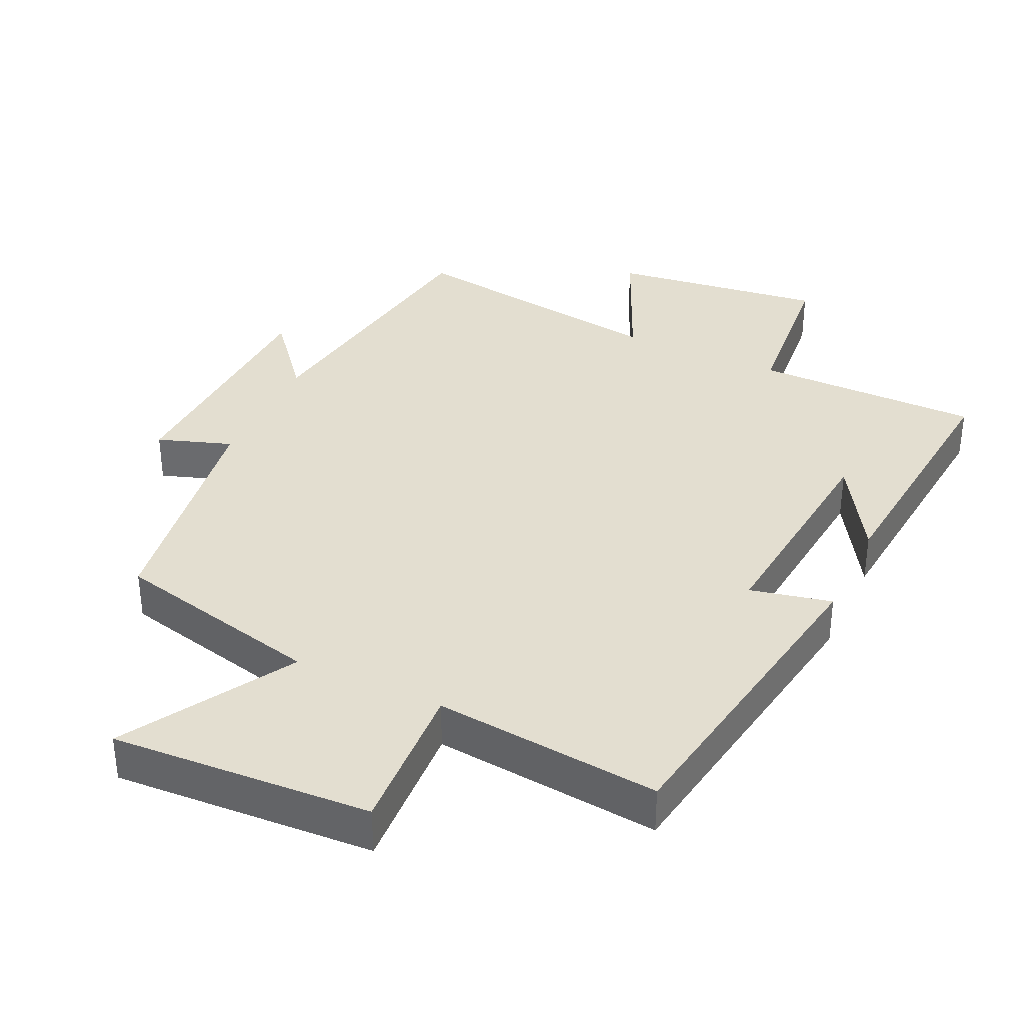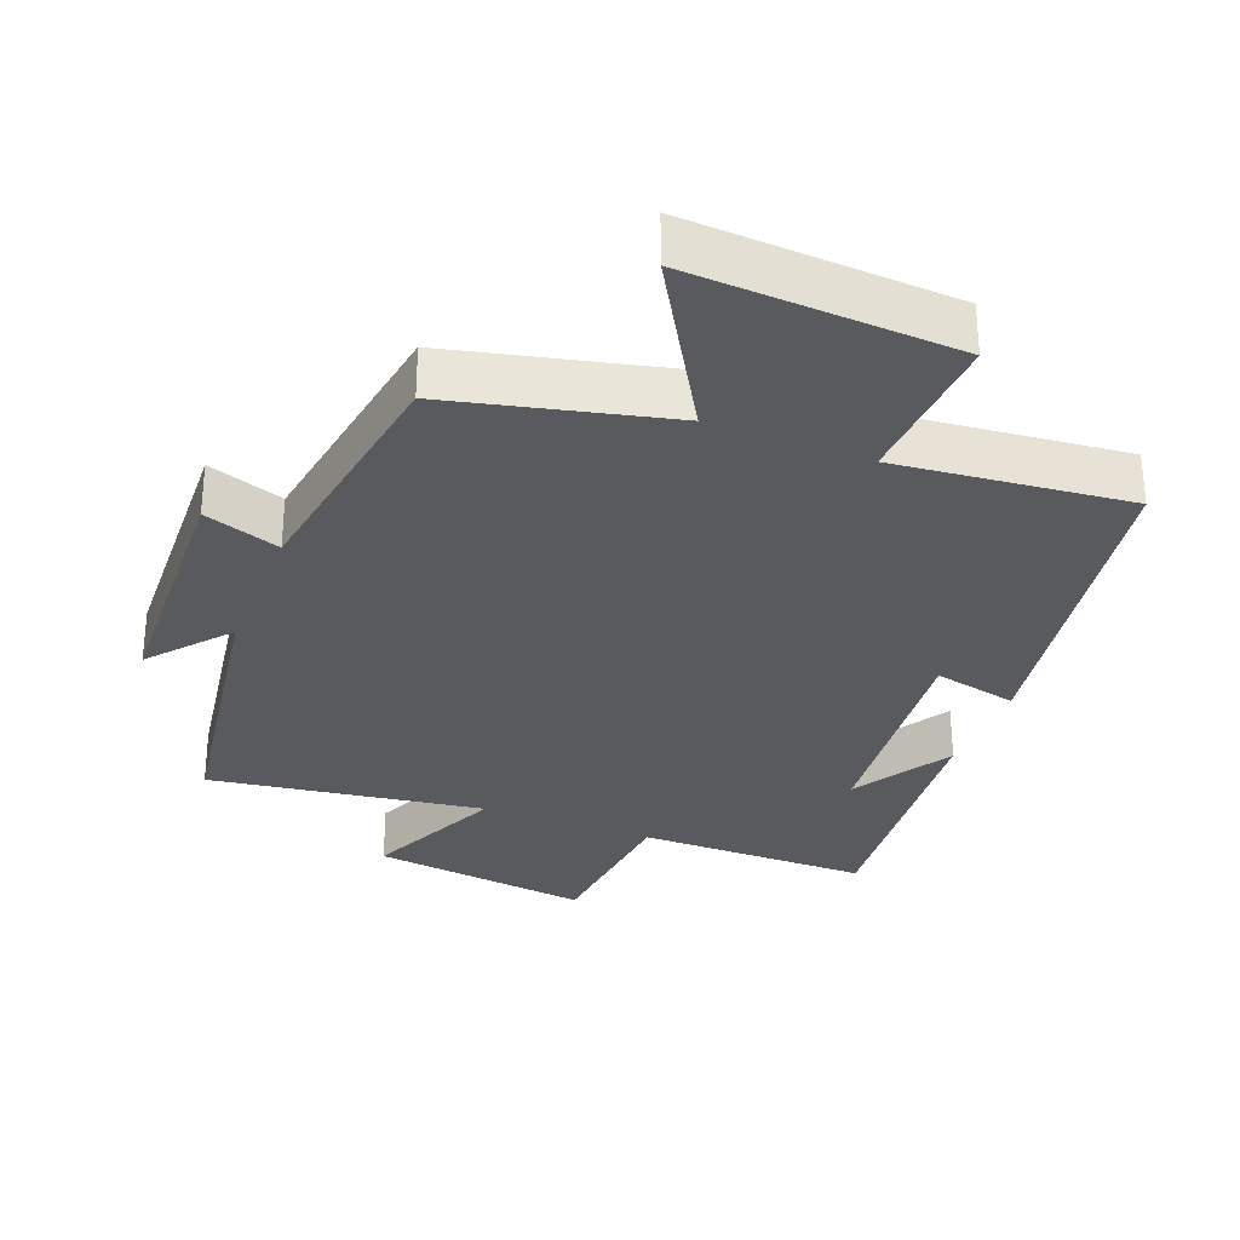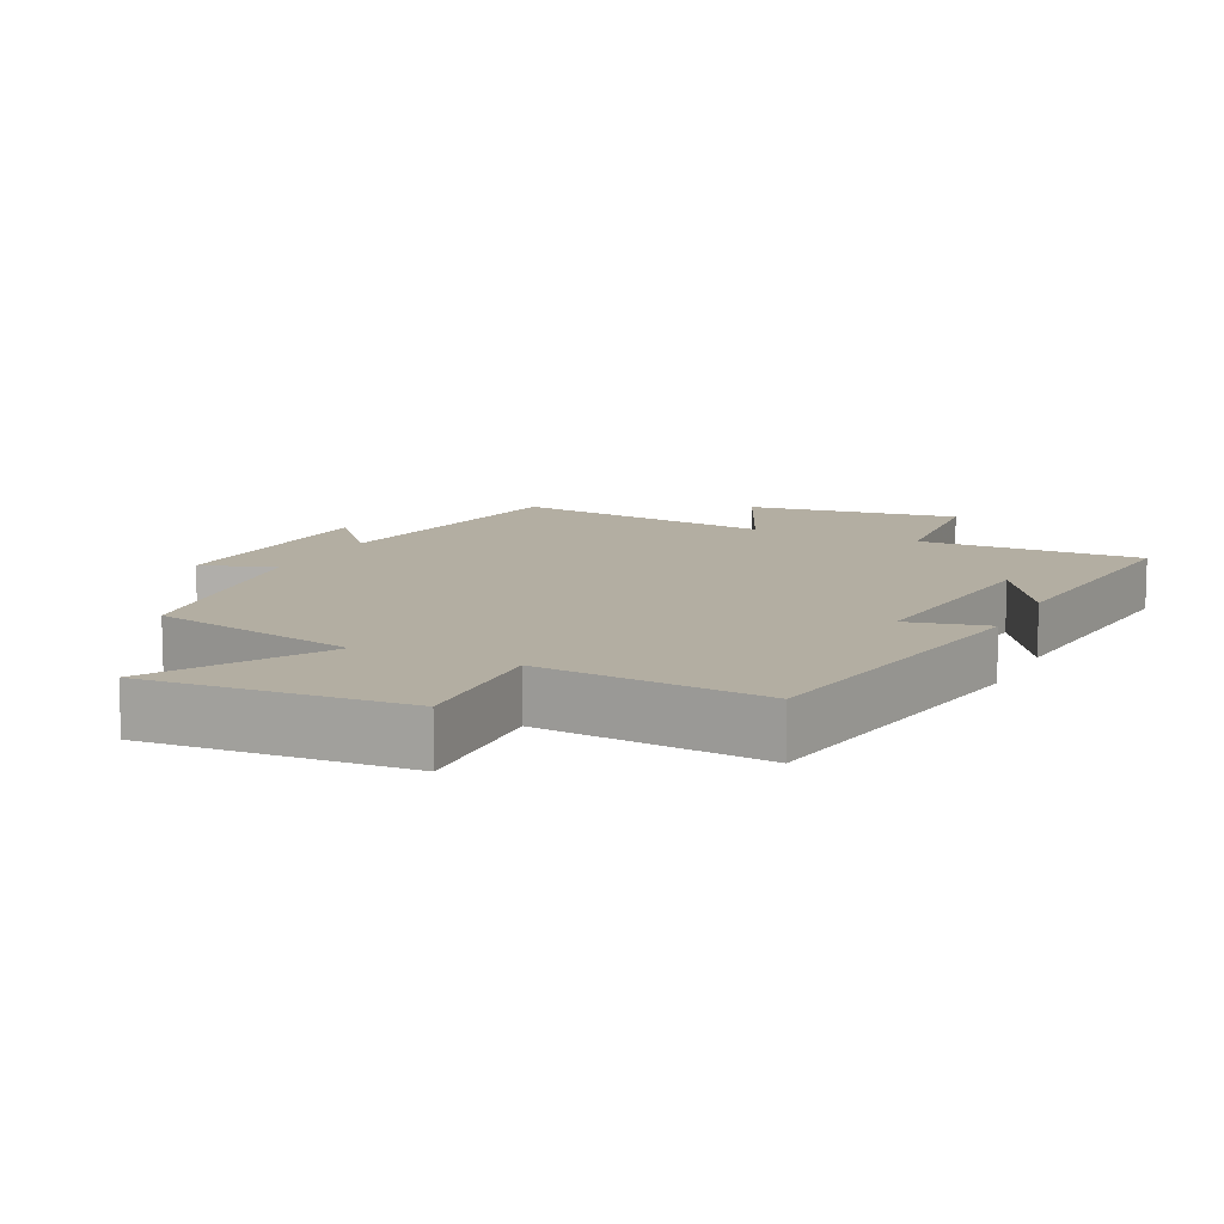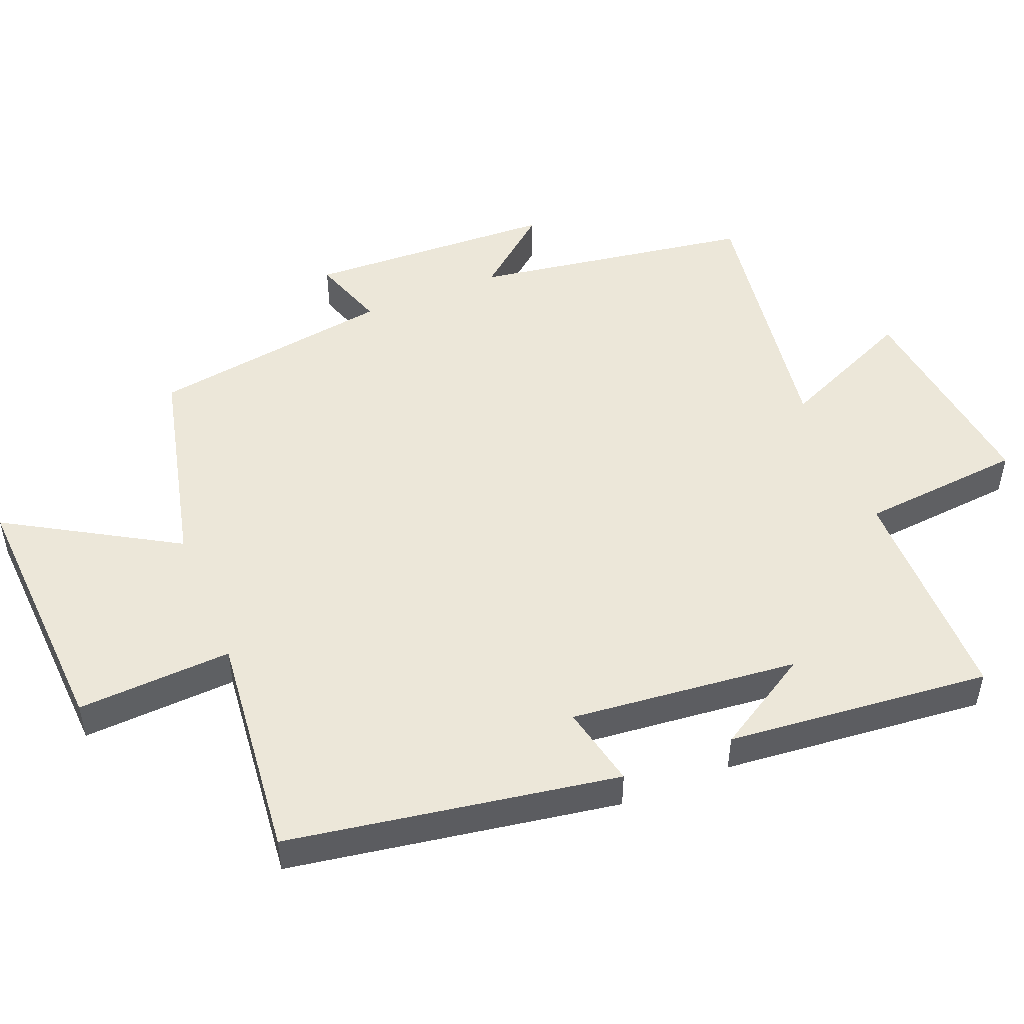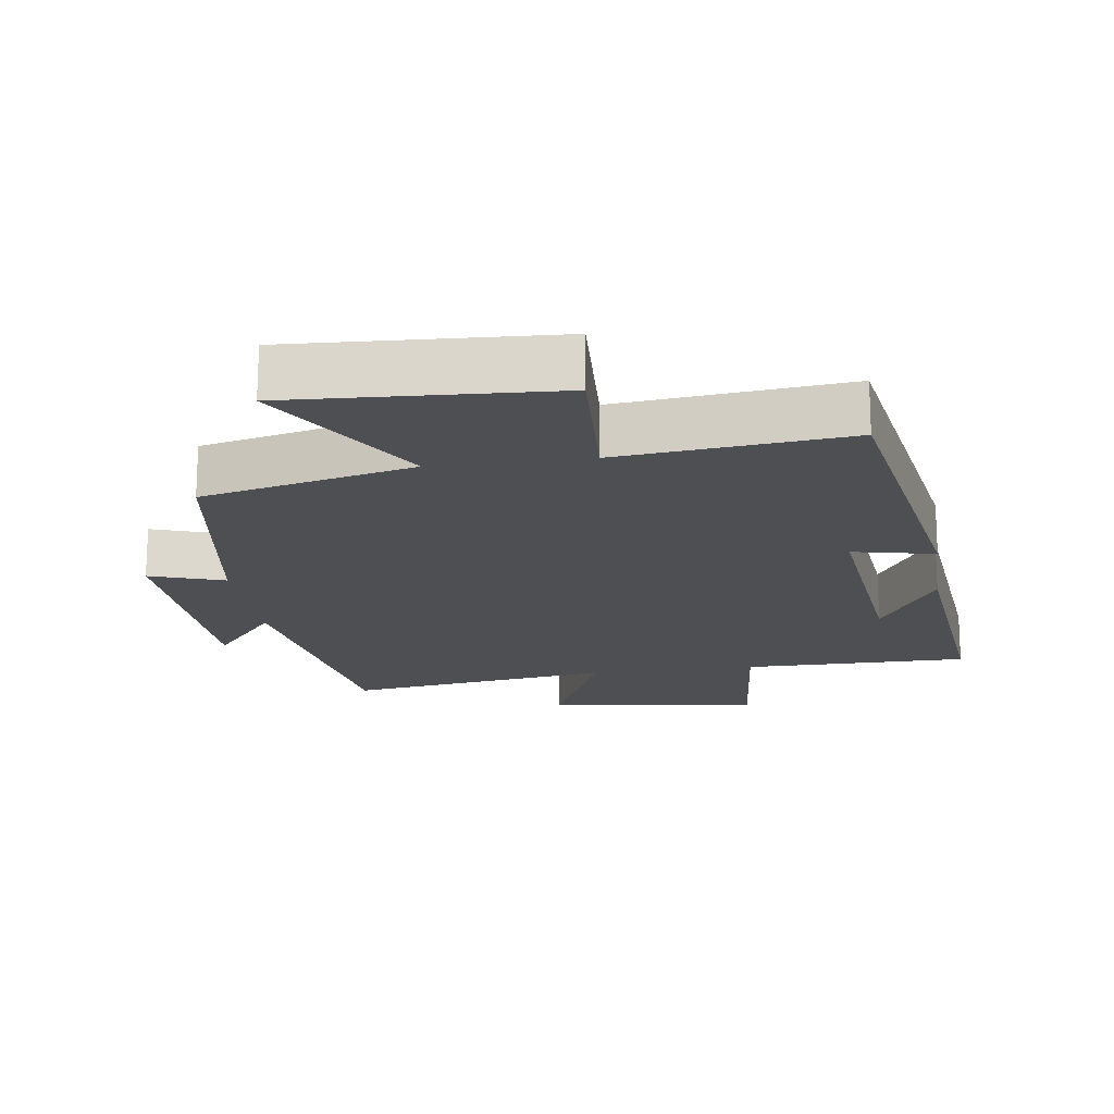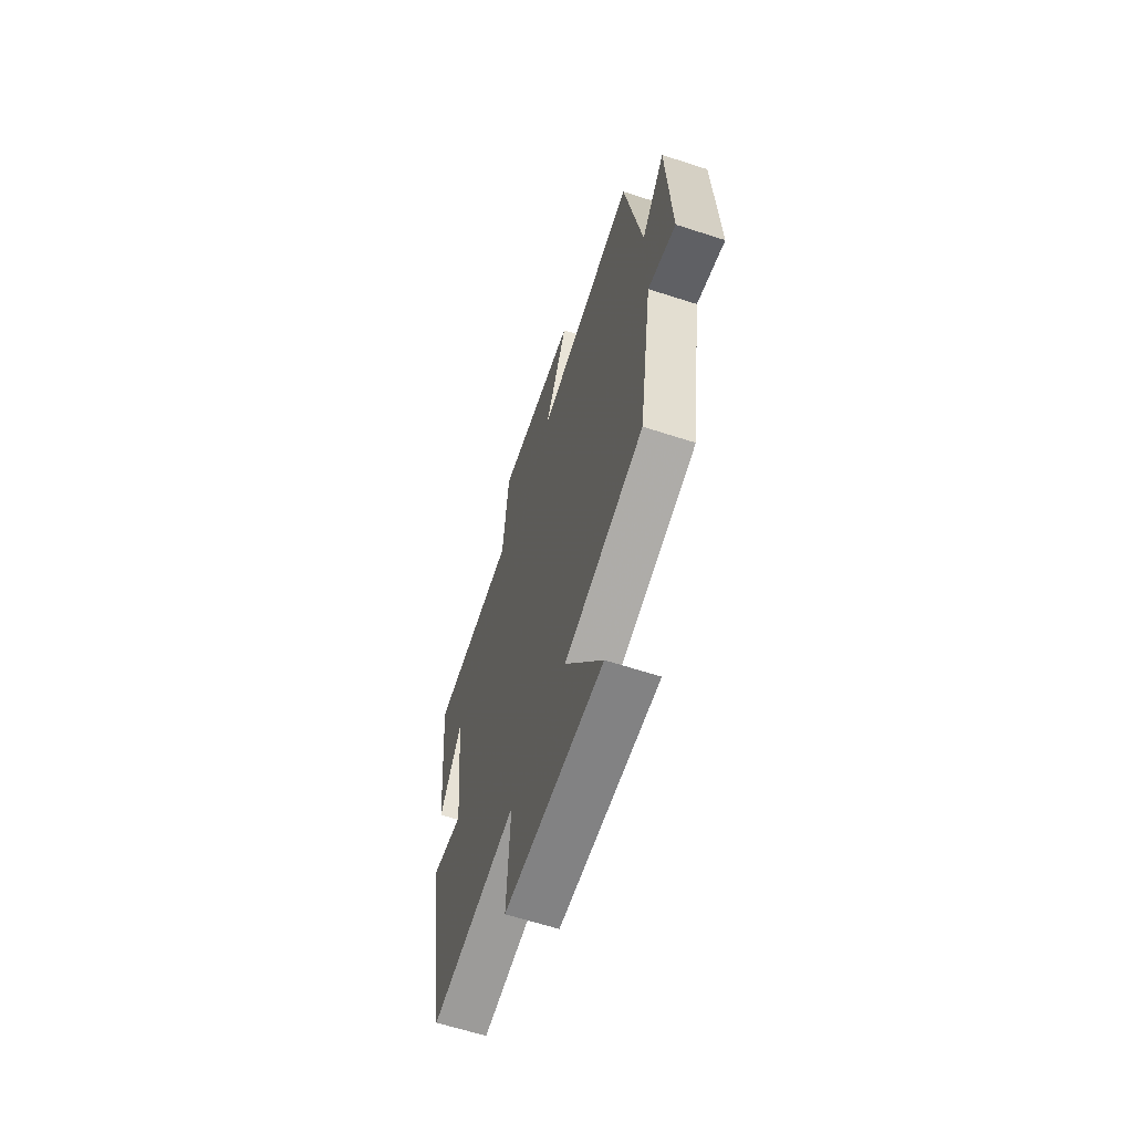
<metadata>
{"format":"obj","ext":"obj","renderer":"f3d","projection":"perspective","resolution":1024,"background":"white","views":[{"elev":35.8,"azim":-155.1,"up":"+Y"},{"elev":-30.6,"azim":158.5,"up":"+Y"},{"elev":10.8,"azim":-154.7,"up":"+Y"},{"elev":49.6,"azim":-112.1,"up":"+Y"},{"elev":-17.8,"azim":-172.0,"up":"+Y"},{"elev":-63.8,"azim":71.9,"up":"+Z"}]}
</metadata>
<code>
v 0.446 0.07 -0.426
v 0.137 0.07 -0.5
v 0.283 0.07 -0.747
v -0.099 0.07 -0.727
v -0.087 0.07 -0.5
v -0.42 0.07 -0.535
v -0.5 0.07 -0.053
v -0.38 0.07 -0.079
v -0.414 0.07 0.255
v -0.5 0.07 0.113
v -0.537 0.07 0.499
v -0.205 0.07 0.5
v -0.183 0.07 0.739
v 0.131 0.07 0.699
v 0.043 0.07 0.5
v 0.435 0.07 0.558
v 0.5 0.07 0.147
v 0.593 0.07 0.26
v 0.609 0.07 -0.106
v 0.5 0.07 -0.069
v 0.446 0 -0.426
v 0.137 0 -0.5
v 0.283 0 -0.747
v -0.099 0 -0.727
v -0.087 0 -0.5
v -0.42 0 -0.535
v -0.5 0 -0.053
v -0.38 0 -0.079
v -0.414 0 0.255
v -0.5 0 0.113
v -0.537 0 0.499
v -0.205 0 0.5
v -0.183 0 0.739
v 0.131 0 0.699
v 0.043 0 0.5
v 0.435 0 0.558
v 0.5 0 0.147
v 0.593 0 0.26
v 0.609 0 -0.106
v 0.5 0 -0.069
f 17 18 19 20
f 15 16 17 20
f 15 20 1 2
f 12 13 14 15
f 12 15 2
f 11 12 2
f 9 10 11
f 9 11 2 3
f 8 9 3
f 5 6 7 8
f 5 8 3
f 3 4 5
f 40 39 38 37
f 40 37 36 35
f 22 21 40 35
f 35 34 33 32
f 22 35 32
f 22 32 31
f 31 30 29
f 23 22 31 29
f 23 29 28
f 28 27 26 25
f 23 28 25
f 25 24 23
f 1 21 22 2
f 2 22 23 3
f 3 23 24 4
f 4 24 25 5
f 5 25 26 6
f 6 26 27 7
f 7 27 28 8
f 8 28 29 9
f 9 29 30 10
f 10 30 31 11
f 11 31 32 12
f 12 32 33 13
f 13 33 34 14
f 14 34 35 15
f 15 35 36 16
f 16 36 37 17
f 17 37 38 18
f 18 38 39 19
f 19 39 40 20
f 20 40 21 1

</code>
